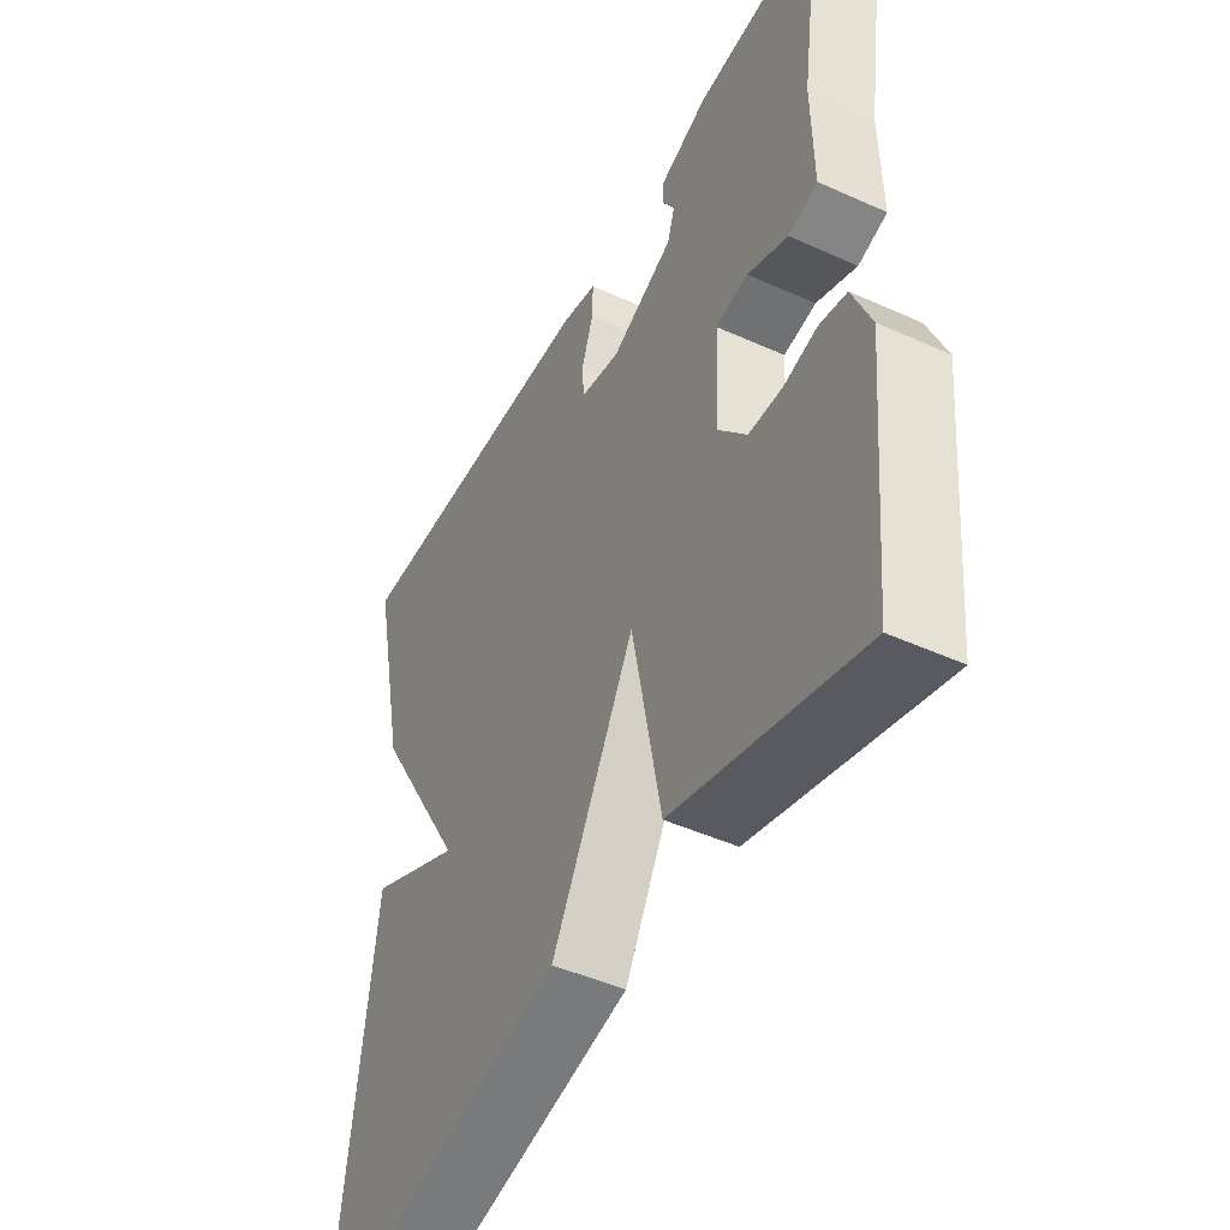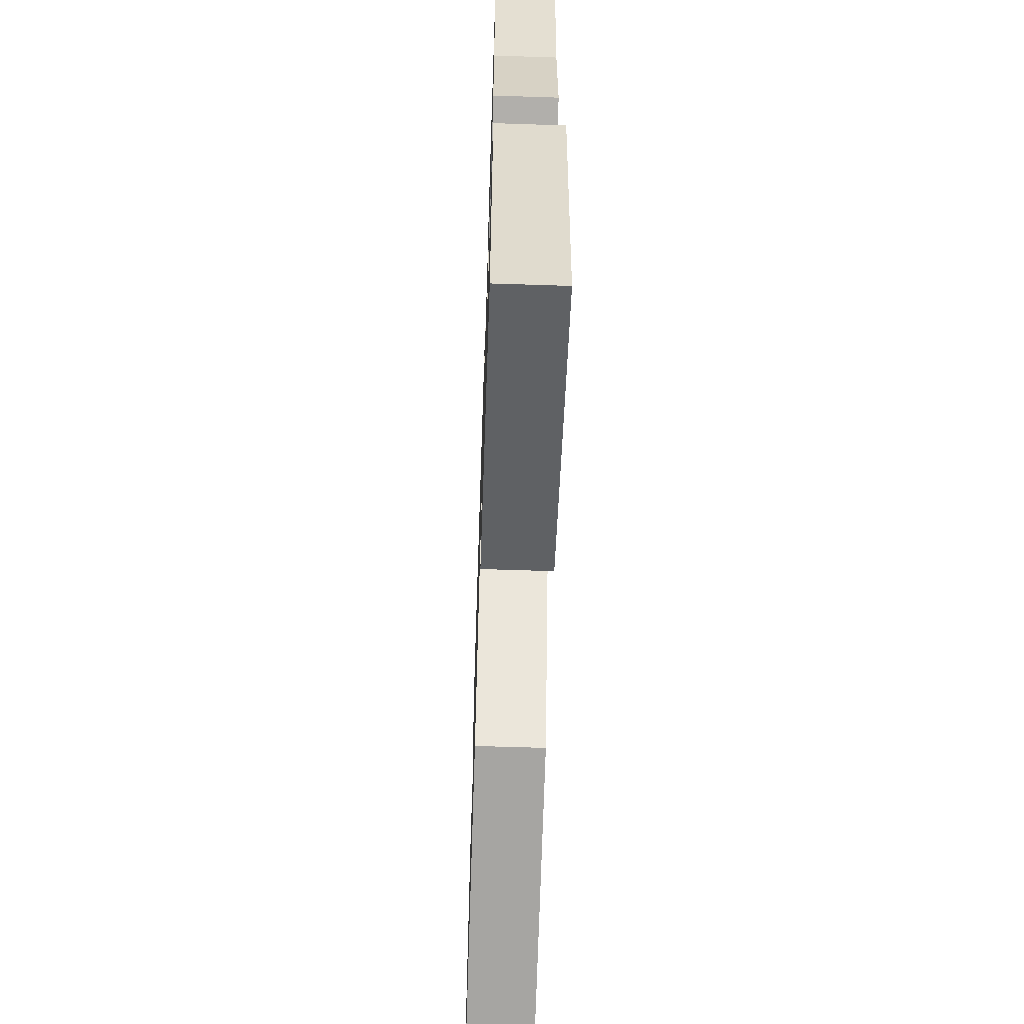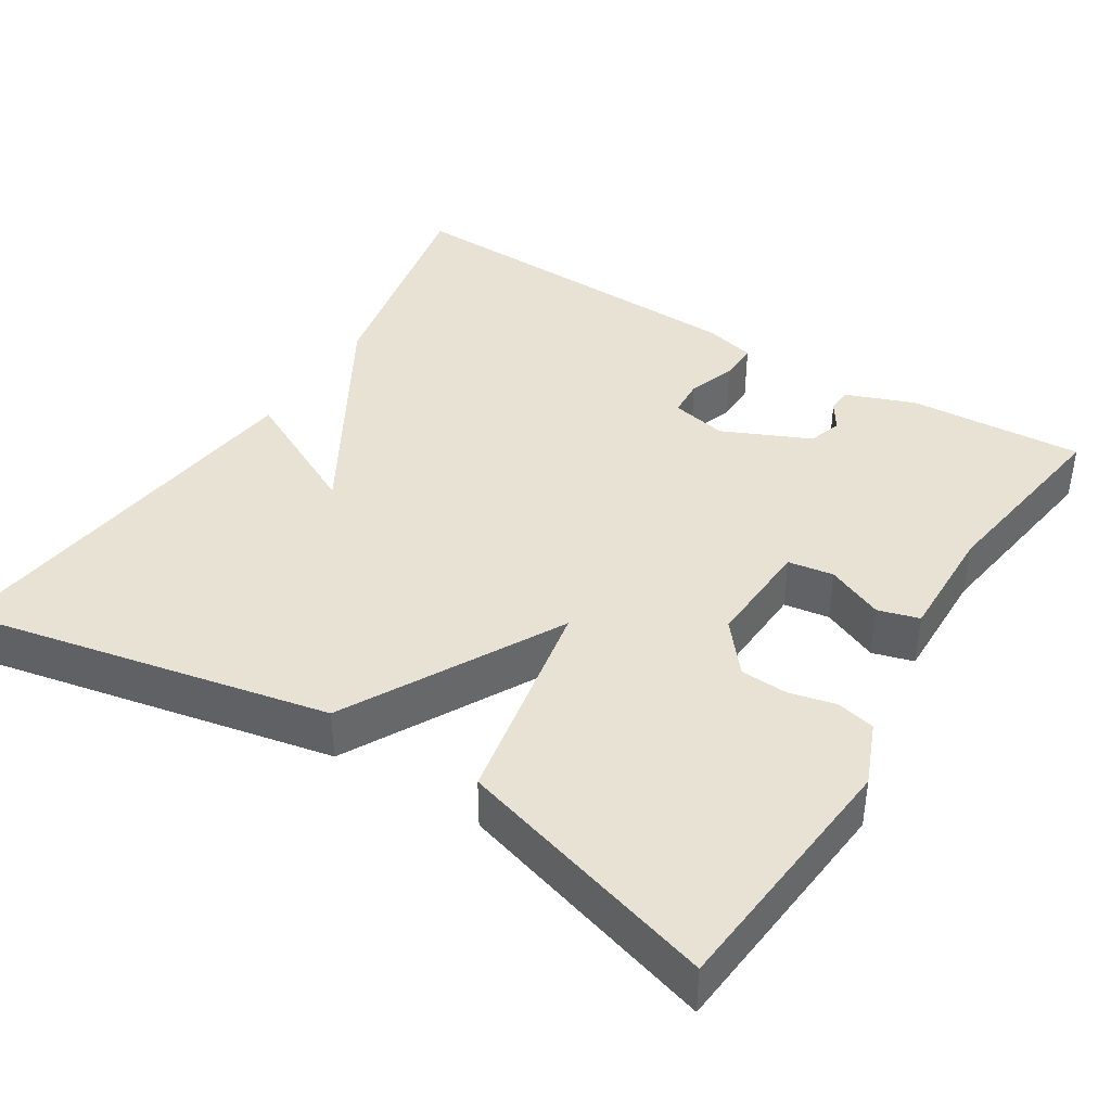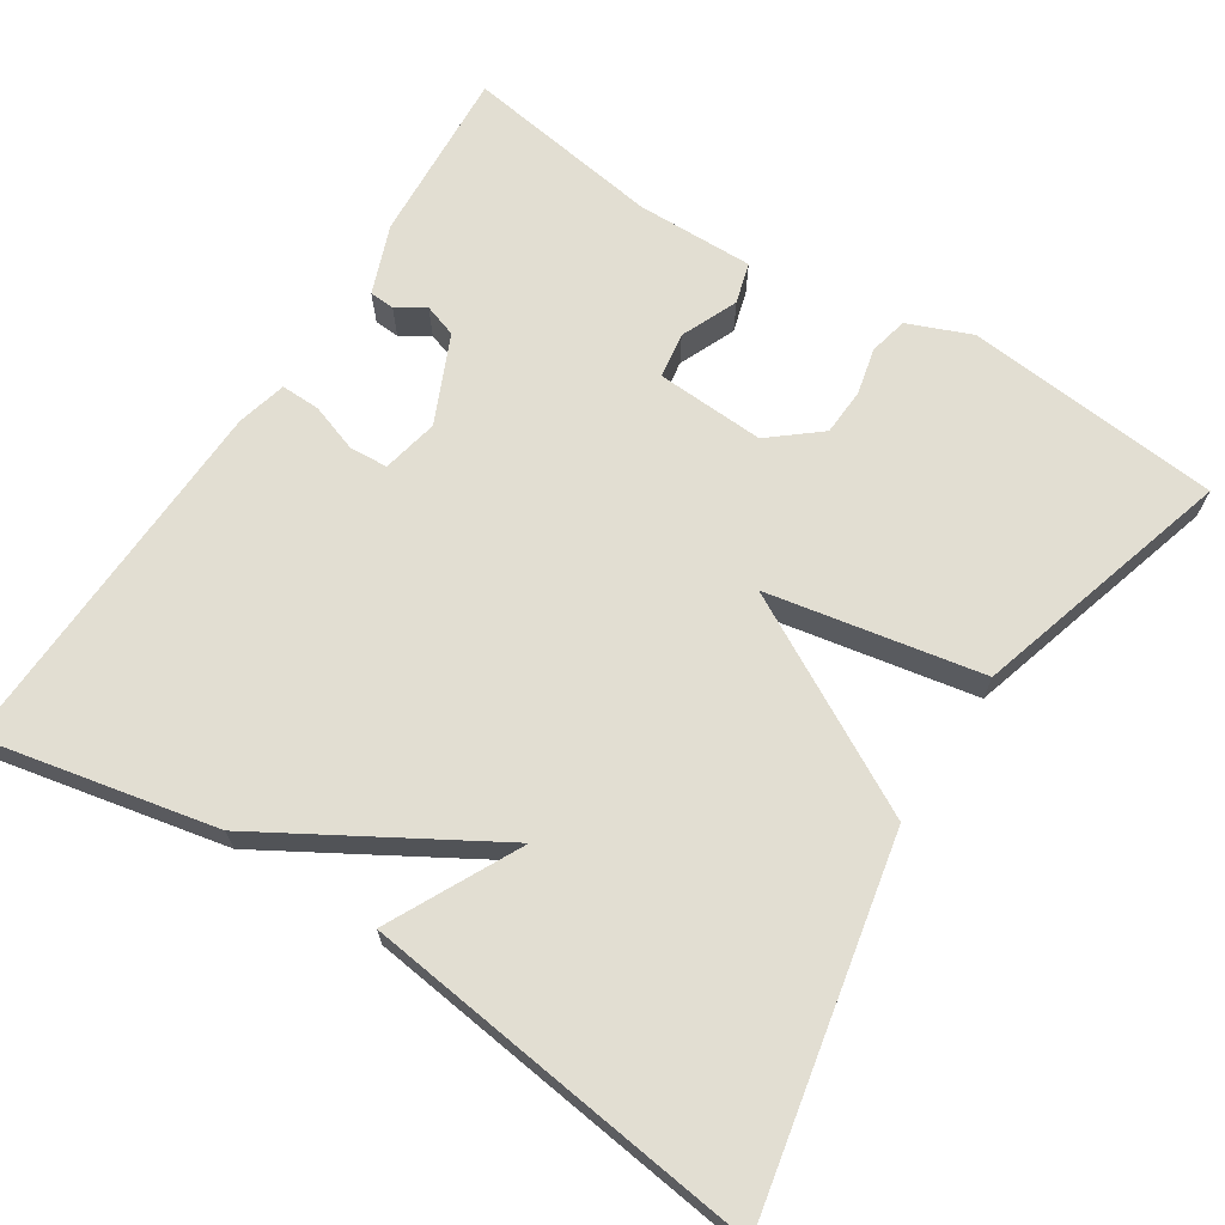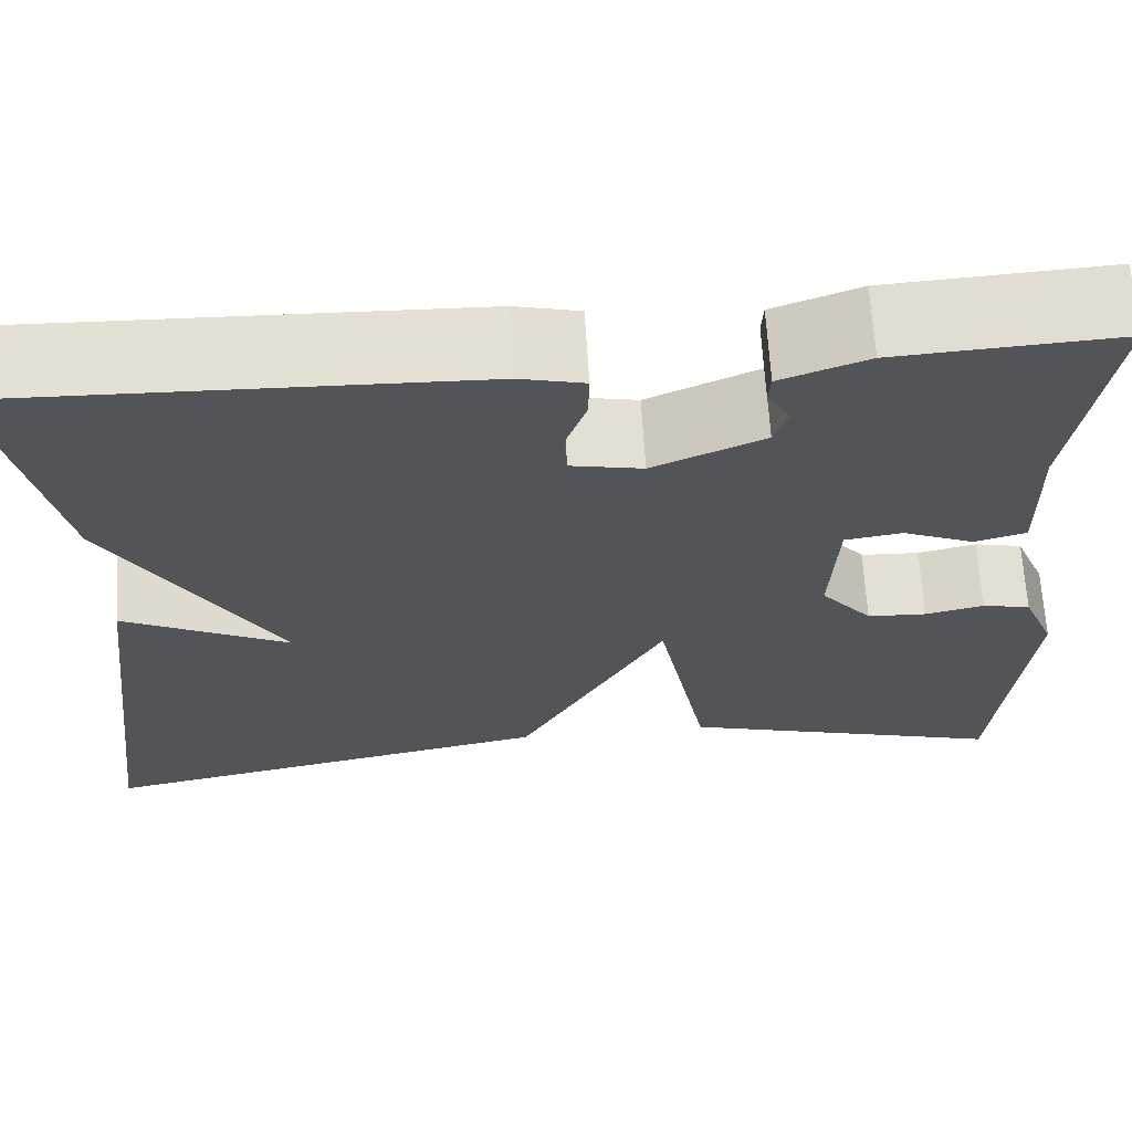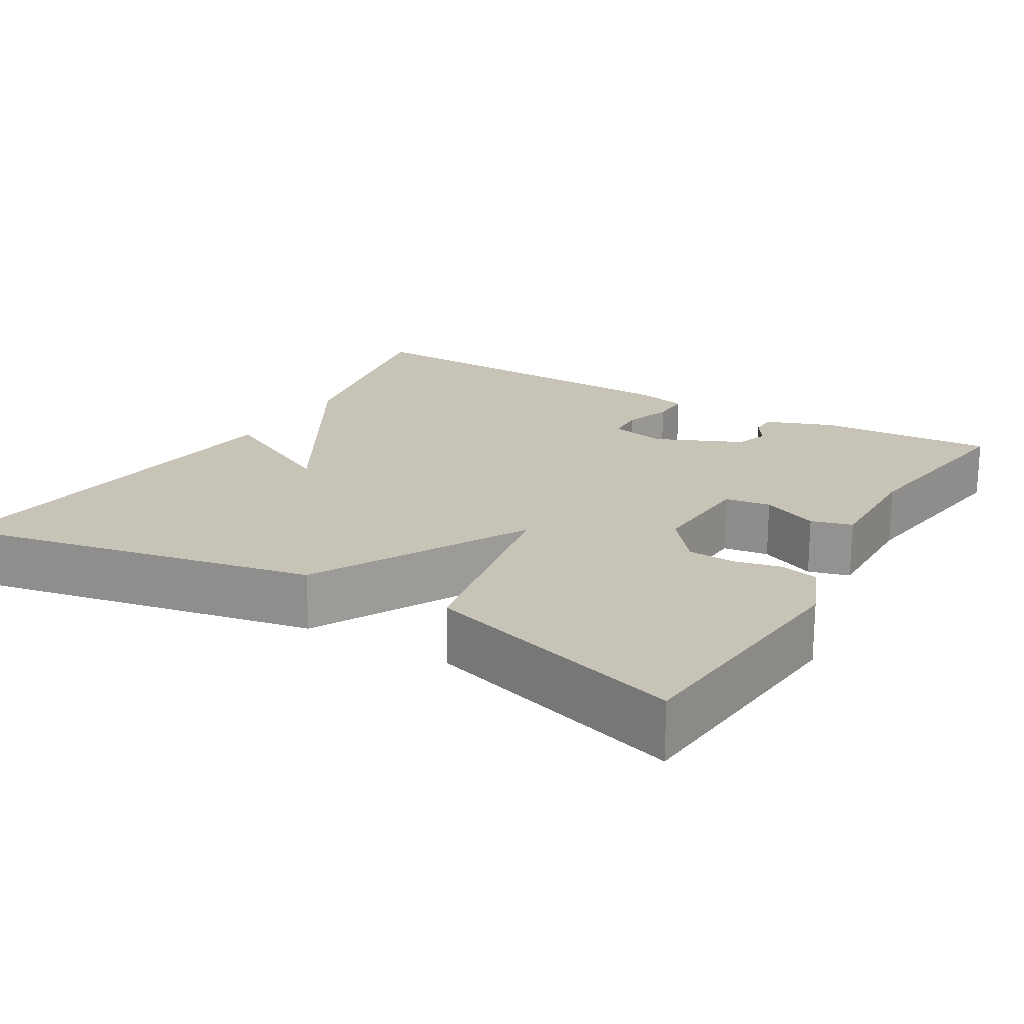
<metadata>
{"format":"obj","ext":"obj","renderer":"f3d","projection":"perspective","resolution":1024,"background":"white","views":[{"elev":-47.1,"azim":-117.1,"up":"+Z"},{"elev":-62.0,"azim":-91.9,"up":"+Z"},{"elev":40.6,"azim":-147.9,"up":"+Y"},{"elev":68.0,"azim":122.9,"up":"+Y"},{"elev":66.5,"azim":176.5,"up":"+Z"},{"elev":19.8,"azim":-149.2,"up":"+Y"}]}
</metadata>
<code>
v 0.5 0.07 0.5
v 0.438 0.07 0.206
v 0.271 0.07 -0.078
v 0.438 0.07 0.006
v 0.5 0.07 -0.5
v 0.033 0.07 -0.403
v -0.115 0.07 -0.131
v -0.167 0.07 -0.403
v -0.5 0.07 -0.5
v -0.53 0.07 -0.175
v -0.497 0.07 -0.095
v -0.448 0.07 -0.084
v -0.389 0.07 -0.098
v -0.329 0.07 -0.095
v -0.277 0.07 -0.032
v -0.284 0.07 0.106
v -0.342 0.07 0.115
v -0.414 0.07 0.084
v -0.466 0.07 0.099
v -0.463 0.07 0.248
v -0.5 0.07 0.5
v -0.277 0.07 0.486
v -0.19 0.07 0.453
v -0.188 0.07 0.421
v -0.211 0.07 0.385
v -0.197 0.07 0.343
v -0.086 0.07 0.293
v -0.014 0.07 0.308
v -0.011 0.07 0.357
v -0.032 0.07 0.418
v -0.033 0.07 0.468
v 0.031 0.07 0.484
v 0.5 0 0.5
v 0.438 0 0.206
v 0.271 0 -0.078
v 0.438 0 0.006
v 0.5 0 -0.5
v 0.033 0 -0.403
v -0.115 0 -0.131
v -0.167 0 -0.403
v -0.5 0 -0.5
v -0.53 0 -0.175
v -0.497 0 -0.095
v -0.448 0 -0.084
v -0.389 0 -0.098
v -0.329 0 -0.095
v -0.277 0 -0.032
v -0.284 0 0.106
v -0.342 0 0.115
v -0.414 0 0.084
v -0.466 0 0.099
v -0.463 0 0.248
v -0.5 0 0.5
v -0.277 0 0.486
v -0.19 0 0.453
v -0.188 0 0.421
v -0.211 0 0.385
v -0.197 0 0.343
v -0.086 0 0.293
v -0.014 0 0.308
v -0.011 0 0.357
v -0.032 0 0.418
v -0.033 0 0.468
v 0.031 0 0.484
f 1 2 3
f 32 1 3
f 31 32 3
f 30 31 3
f 29 30 3
f 28 29 3
f 27 28 3
f 26 27 3
f 23 24 25
f 22 23 25
f 21 22 25
f 20 21 25
f 20 25 26
f 19 20 26
f 18 19 26
f 17 18 26
f 16 17 26
f 15 16 26 3
f 11 12 13
f 10 11 13
f 9 10 13
f 8 9 13
f 7 8 13 14
f 5 6 7
f 3 4 5
f 3 5 7
f 3 7 14 15
f 35 34 33
f 35 33 64
f 35 64 63
f 35 63 62
f 35 62 61
f 35 61 60
f 35 60 59
f 35 59 58
f 57 56 55
f 57 55 54
f 57 54 53
f 57 53 52
f 58 57 52
f 58 52 51
f 58 51 50
f 58 50 49
f 58 49 48
f 35 58 48 47
f 45 44 43
f 45 43 42
f 45 42 41
f 45 41 40
f 46 45 40 39
f 39 38 37
f 37 36 35
f 39 37 35
f 47 46 39 35
f 1 33 34 2
f 2 34 35 3
f 3 35 36 4
f 4 36 37 5
f 5 37 38 6
f 6 38 39 7
f 7 39 40 8
f 8 40 41 9
f 9 41 42 10
f 10 42 43 11
f 11 43 44 12
f 12 44 45 13
f 13 45 46 14
f 14 46 47 15
f 15 47 48 16
f 16 48 49 17
f 17 49 50 18
f 18 50 51 19
f 19 51 52 20
f 20 52 53 21
f 21 53 54 22
f 22 54 55 23
f 23 55 56 24
f 24 56 57 25
f 25 57 58 26
f 26 58 59 27
f 27 59 60 28
f 28 60 61 29
f 29 61 62 30
f 30 62 63 31
f 31 63 64 32
f 32 64 33 1

</code>
